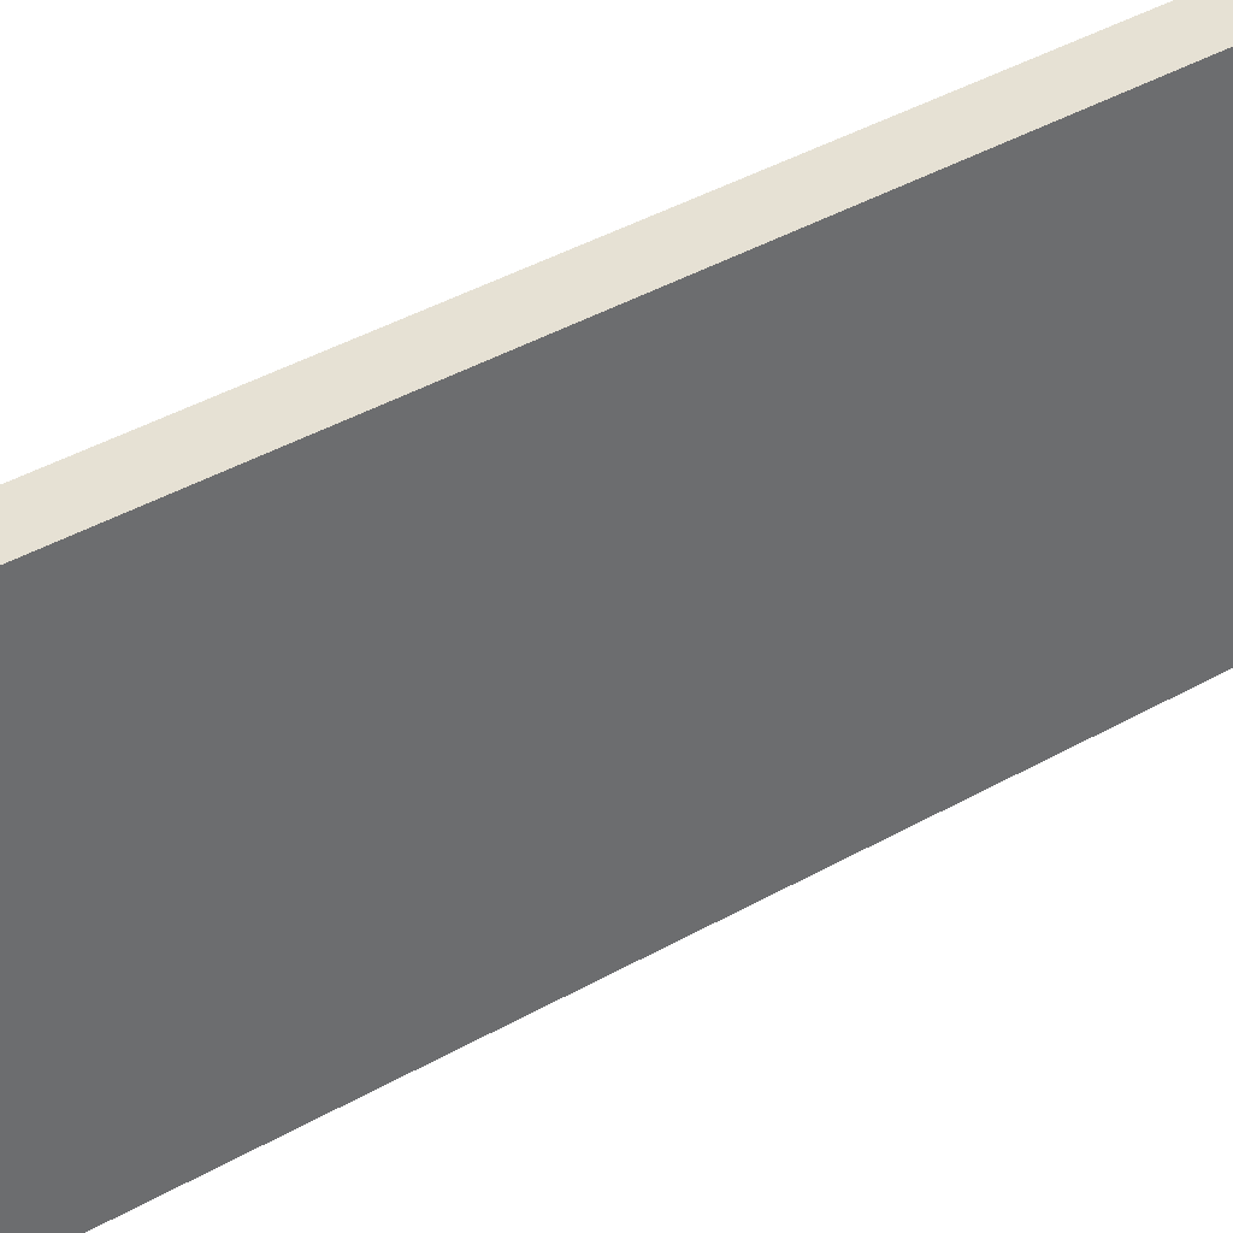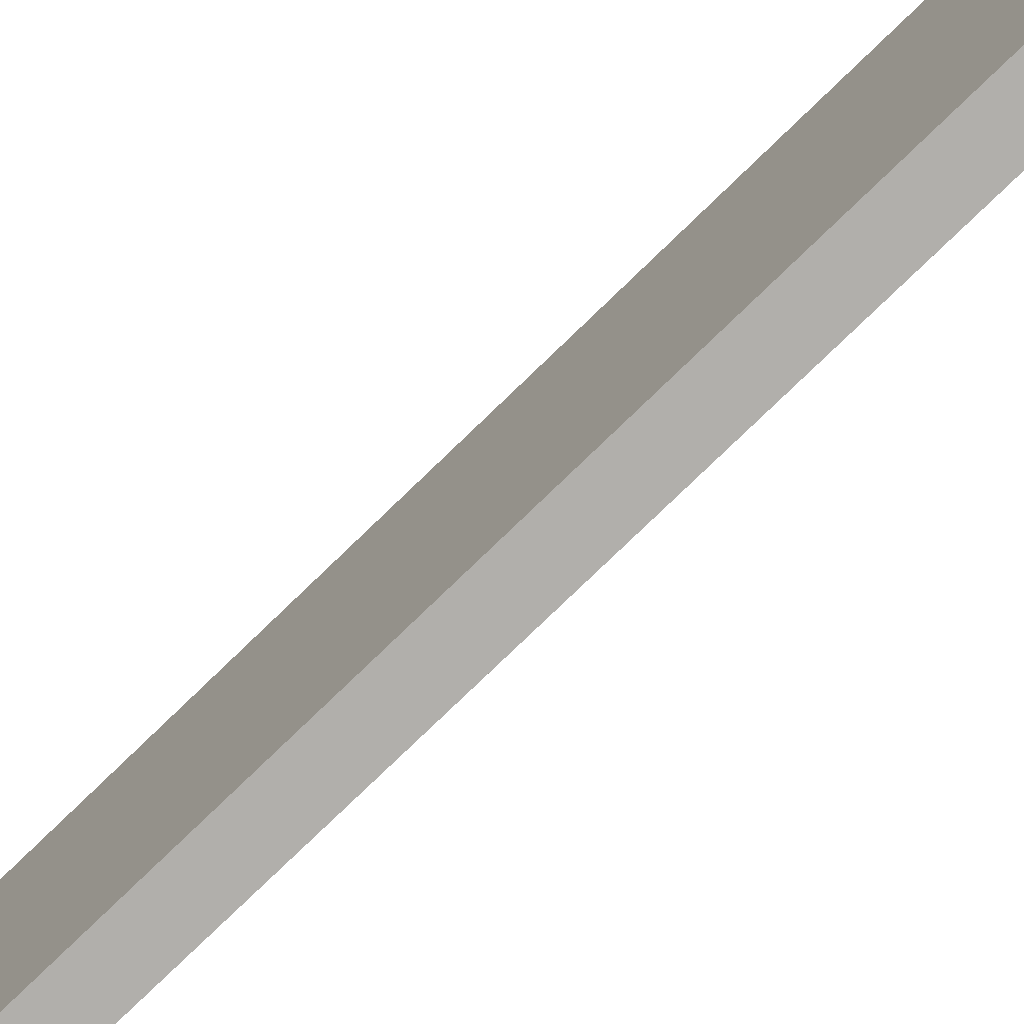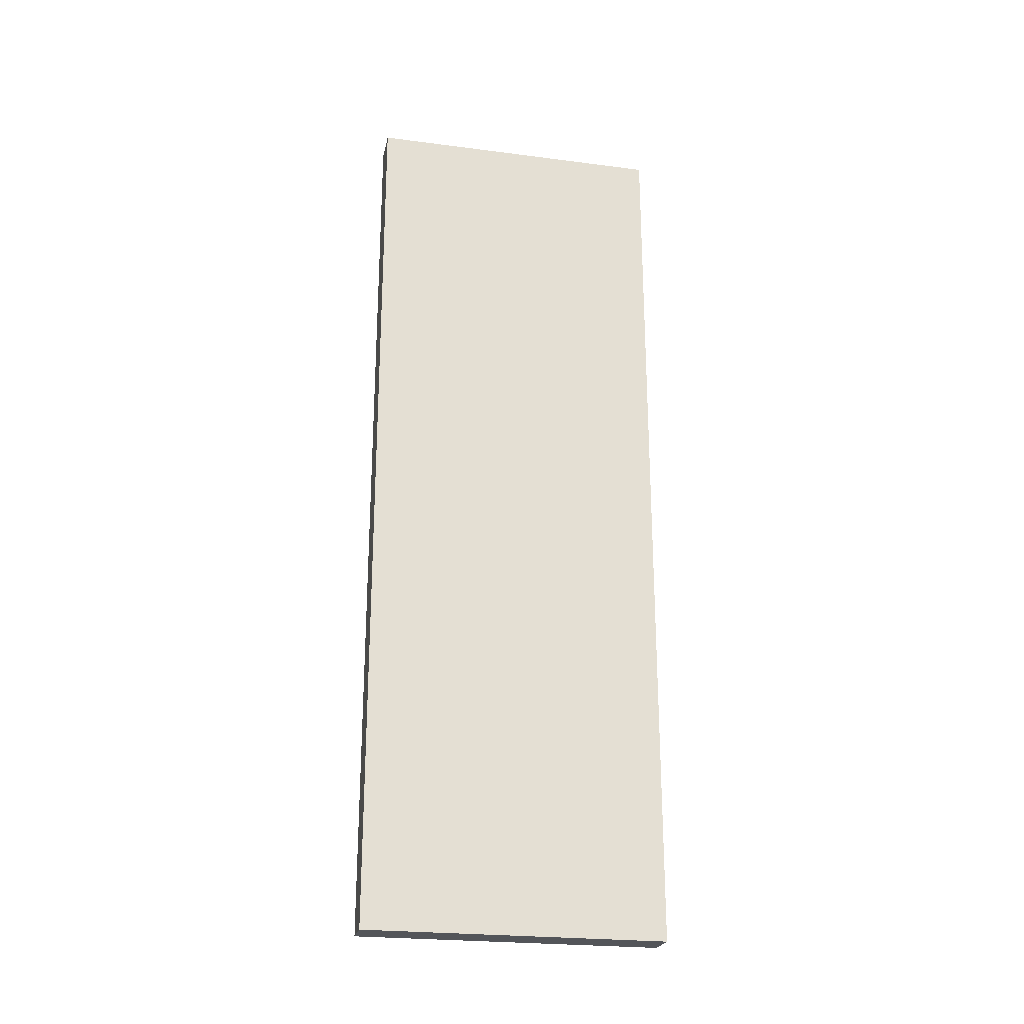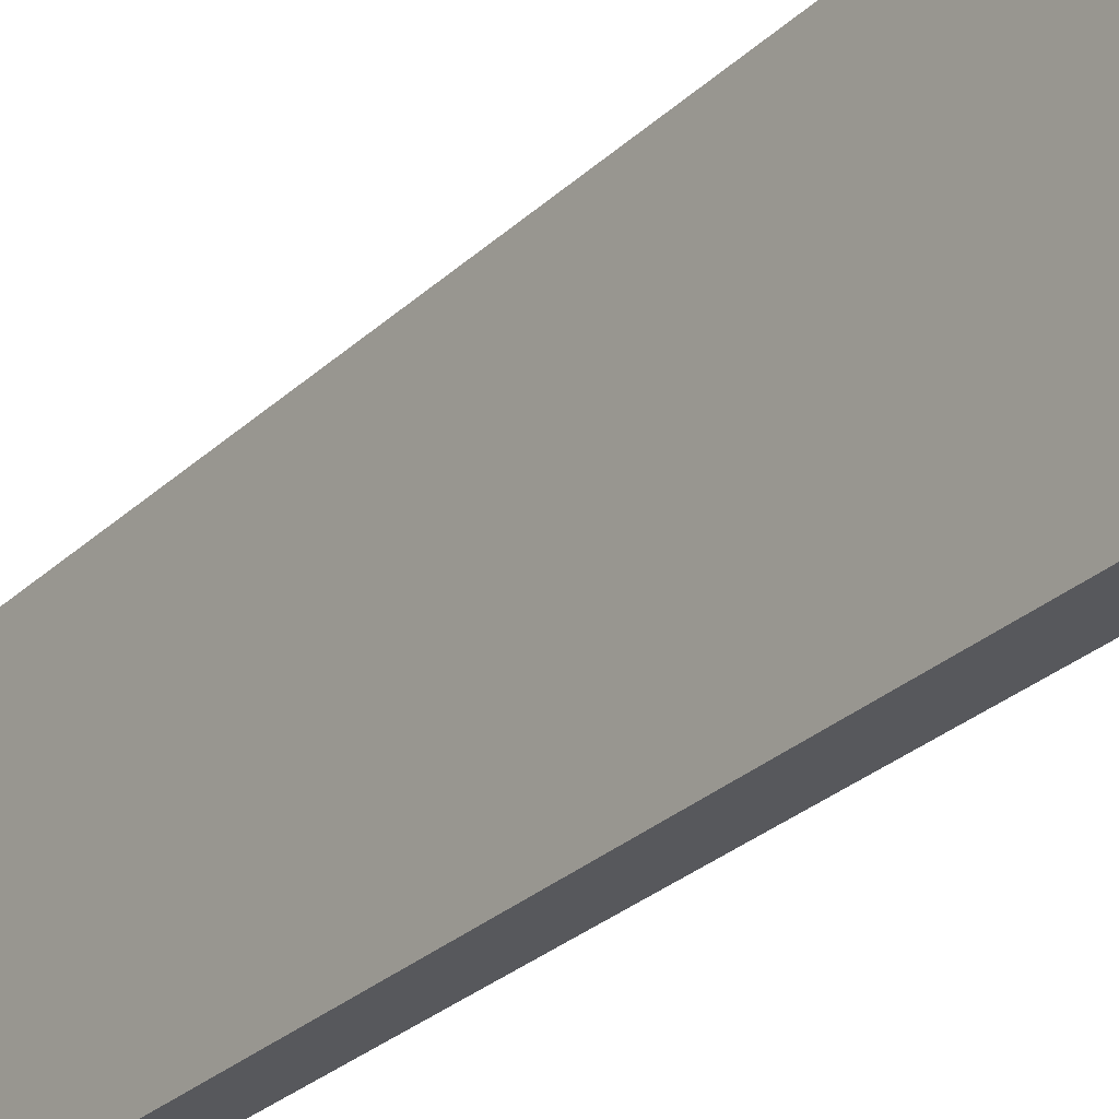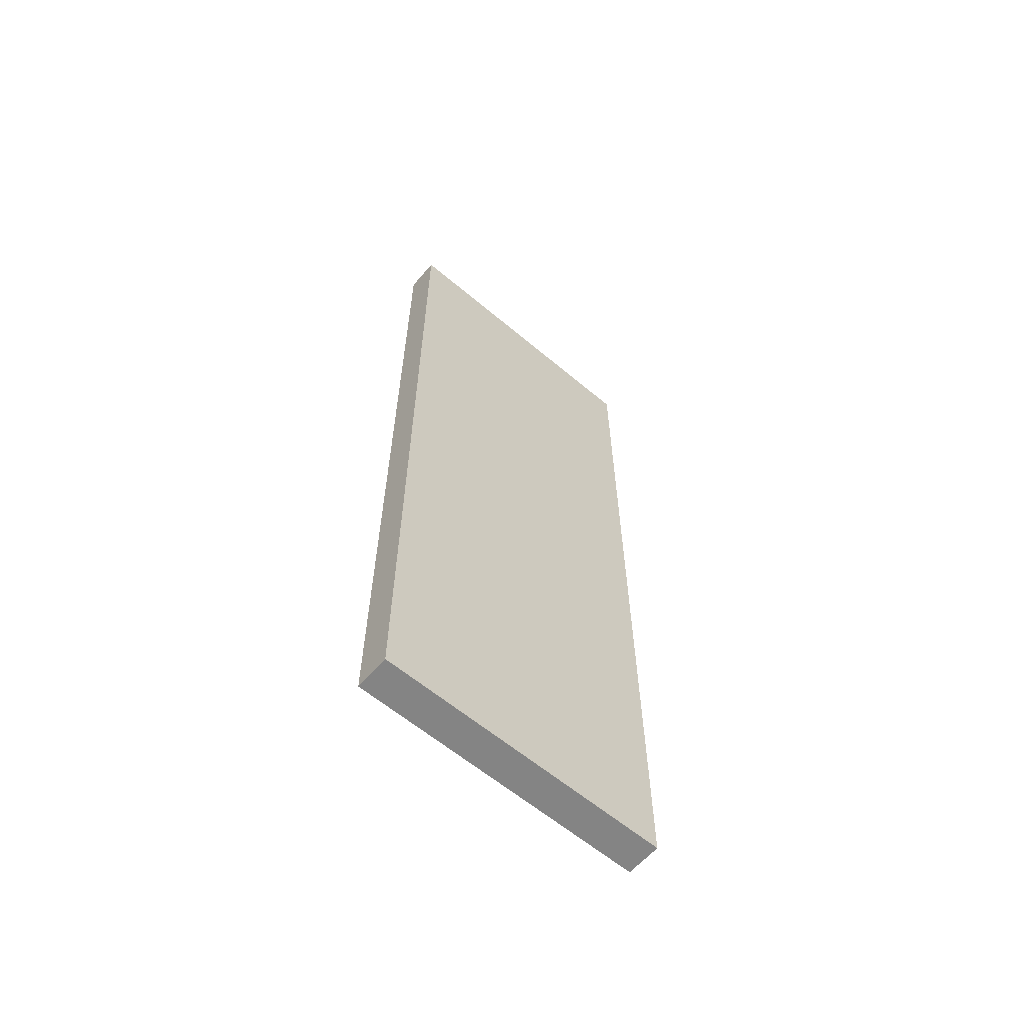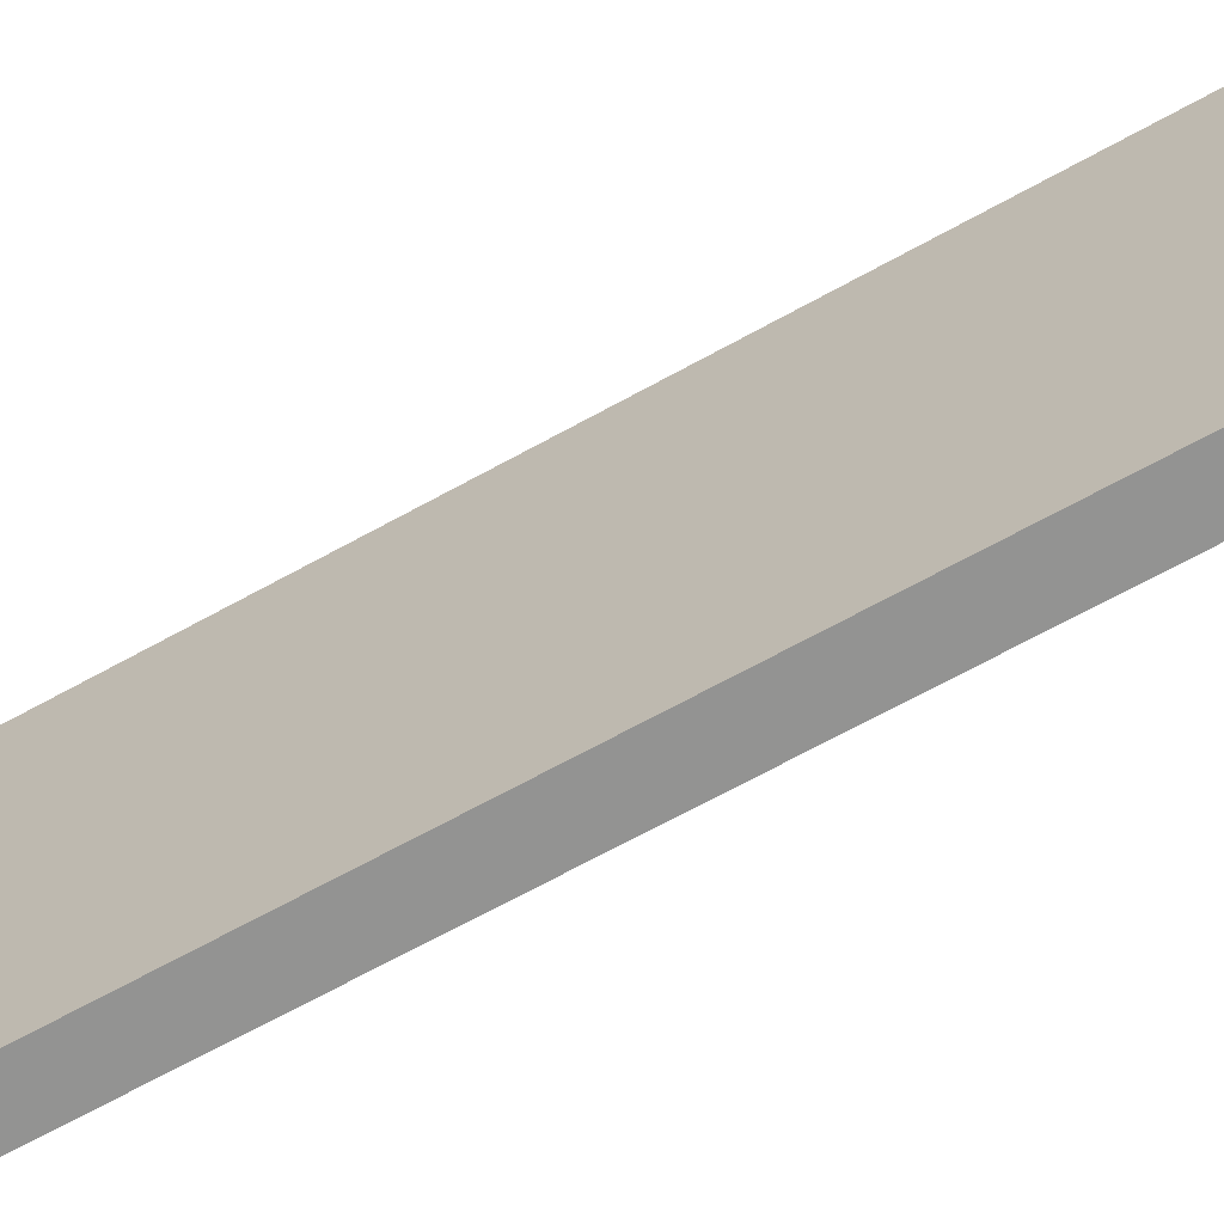
<metadata>
{"format":"obj","ext":"obj","renderer":"f3d","projection":"perspective","resolution":1024,"background":"white","views":[{"elev":39.2,"azim":-125.7,"up":"+Z"},{"elev":-78.3,"azim":134.0,"up":"+Z"},{"elev":-24.1,"azim":77.9,"up":"+Y"},{"elev":-28.6,"azim":-36.4,"up":"+Z"},{"elev":-61.3,"azim":-130.6,"up":"+Y"},{"elev":-66.6,"azim":119.2,"up":"+Z"}]}
</metadata>
<code>
g RDoorFrame
v 0.01 0 0
v 0.01 0.51 0
v -0.01 0.51 0
v -0.01 0 0
v 0.01 0.51 0
v 0.01 0.51 0.17
v -0.01 0.51 0.17
v -0.01 0.51 0
v 0.01 0.51 0.17
v 0.01 0 0.17
v -0.01 0 0.17
v -0.01 0.51 0.17
v 0.01 0 0.17
v 0.01 0 0
v -0.01 0 0
v -0.01 0 0.17
v -0.01 0 0
v -0.01 0.51 0
v -0.01 0.51 0.17
v -0.01 0 0.17
v 0.01 0 0.17
v 0.01 0.51 0.17
v 0.01 0.51 0
v 0.01 0 0
g RDoorFrame_0
f 3 2 1
f 4 3 1
f 7 6 5
f 8 7 5
f 11 10 9
f 12 11 9
f 15 14 13
f 16 15 13
f 19 18 17
f 20 19 17
f 23 22 21
f 24 23 21

</code>
